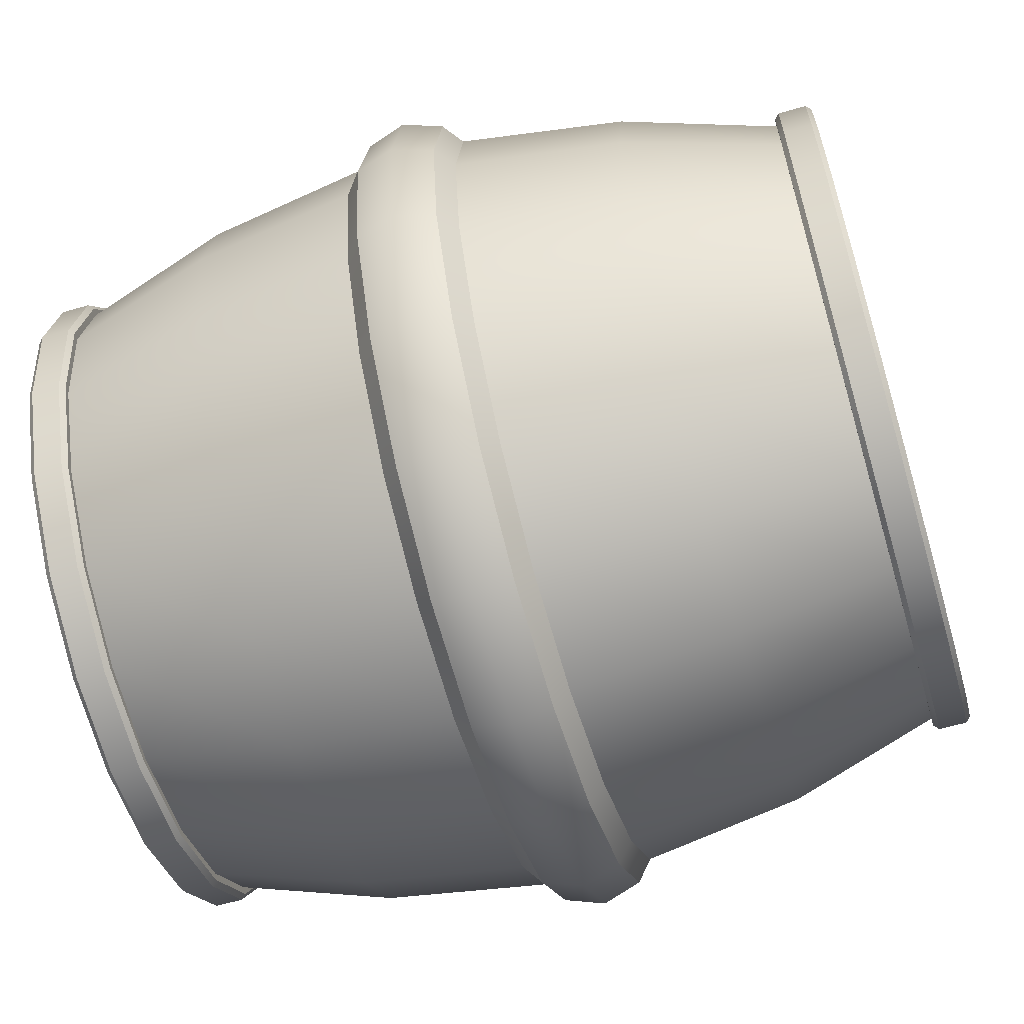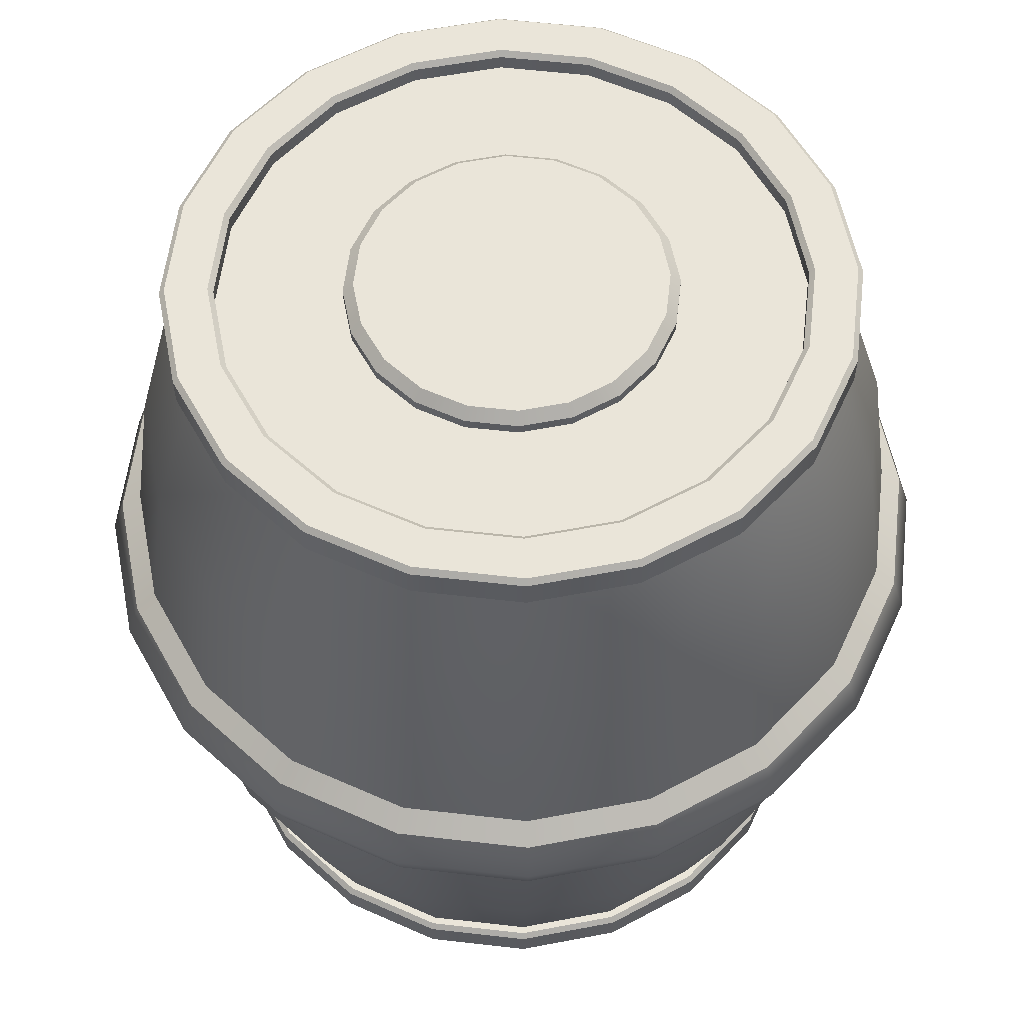
<metadata>
{"format":"obj","ext":"obj","renderer":"f3d","projection":"perspective","resolution":1024,"background":"white","views":[{"elev":-62.5,"azim":-73.6,"up":"+Z"},{"elev":58.0,"azim":-74.2,"up":"+Y"}]}
</metadata>
<code>
g default
v 0.6362 0.08066 -0.2067
v 0.5412 0.08066 -0.3932
v 0.3932 0.08066 -0.5412
v 0.2067 0.08066 -0.6362
v 0 0.08066 -0.669
v -0.2067 0.08066 -0.6362
v -0.3932 0.08066 -0.5412
v -0.5412 0.08066 -0.3932
v -0.6362 0.08066 -0.2067
v -0.669 0.08066 0
v -0.6362 0.08066 0.2067
v -0.5412 0.08066 0.3932
v -0.3932 0.08066 0.5412
v -0.2067 0.08066 0.6362
v -0 0.08066 0.669
v 0.2067 0.08066 0.6362
v 0.3932 0.08066 0.5412
v 0.5412 0.08066 0.3932
v 0.6362 0.08066 0.2067
v 0.669 0.08066 0
v 0.7795 0.7464 -0.2533
v 0.6631 0.7464 -0.4818
v 0.4818 0.7464 -0.6631
v 0.2533 0.7464 -0.7795
v 0 0.7464 -0.8196
v -0.2533 0.7464 -0.7795
v -0.4818 0.7464 -0.6631
v -0.6631 0.7464 -0.4818
v -0.7795 0.7464 -0.2533
v -0.8196 0.7464 0
v -0.7795 0.7464 0.2533
v -0.6631 0.7464 0.4818
v -0.4818 0.7464 0.6631
v -0.2533 0.7464 0.7795
v -0 0.7464 0.8196
v 0.2533 0.7464 0.7795
v 0.4818 0.7464 0.6631
v 0.6631 0.7464 0.4818
v 0.7795 0.7464 0.2533
v 0.8196 0.7464 0
v 0.7795 0.9828 -0.2533
v 0.6631 0.9828 -0.4818
v 0.4818 0.9828 -0.6631
v 0.2533 0.9828 -0.7795
v 0 0.9828 -0.8196
v -0.2533 0.9828 -0.7795
v -0.4818 0.9828 -0.6631
v -0.6631 0.9828 -0.4818
v -0.7795 0.9828 -0.2533
v -0.8196 0.9828 0
v -0.7795 0.9828 0.2533
v -0.6631 0.9828 0.4818
v -0.4818 0.9828 0.6631
v -0.2533 0.9828 0.7795
v -0 0.9828 0.8196
v 0.2533 0.9828 0.7795
v 0.4818 0.9828 0.6631
v 0.6631 0.9828 0.4818
v 0.7795 0.9828 0.2533
v 0.8196 0.9828 0
v 0.6362 1.649 -0.2067
v 0.5412 1.649 -0.3932
v 0.3932 1.649 -0.5412
v 0.2067 1.649 -0.6362
v 0 1.649 -0.669
v -0.2067 1.649 -0.6362
v -0.3932 1.649 -0.5412
v -0.5412 1.649 -0.3932
v -0.6362 1.649 -0.2067
v -0.669 1.649 0
v -0.6362 1.649 0.2067
v -0.5412 1.649 0.3932
v -0.3932 1.649 0.5412
v -0.2067 1.649 0.6362
v -0 1.649 0.669
v 0.2067 1.649 0.6362
v 0.3932 1.649 0.5412
v 0.5412 1.649 0.3932
v 0.6362 1.649 0.2067
v 0.669 1.649 0
v 0 0 0
v 0 1.729 0
v 0.7316 1.327 -0.2377
v 0.6224 1.327 -0.4522
v 0.4522 1.327 -0.6224
v 0.2377 1.327 -0.7316
v 0 1.327 -0.7693
v -0.2377 1.327 -0.7316
v -0.4522 1.327 -0.6224
v -0.6224 1.327 -0.4522
v -0.7316 1.327 -0.2377
v -0.7693 1.327 0
v -0.7316 1.327 0.2377
v -0.6224 1.327 0.4522
v -0.4522 1.327 0.6224
v -0.2377 1.327 0.7316
v -0 1.327 0.7693
v 0.2377 1.327 0.7316
v 0.4522 1.327 0.6224
v 0.6224 1.327 0.4522
v 0.7316 1.327 0.2377
v 0.7693 1.327 0
v 0.7316 0.4023 -0.2377
v 0.6224 0.4023 -0.4522
v 0.4522 0.4023 -0.6224
v 0.2377 0.4023 -0.7316
v 0 0.4023 -0.7693
v -0.2377 0.4023 -0.7316
v -0.4522 0.4023 -0.6224
v -0.6224 0.4023 -0.4522
v -0.7316 0.4023 -0.2377
v -0.7693 0.4023 0
v -0.7316 0.4023 0.2377
v -0.6224 0.4023 0.4522
v -0.4522 0.4023 0.6224
v -0.2377 0.4023 0.7316
v -0 0.4023 0.7693
v 0.2377 0.4023 0.7316
v 0.4522 0.4023 0.6224
v 0.6224 0.4023 0.4522
v 0.7316 0.4023 0.2377
v 0.7693 0.4023 0
v 0.8466 0.8646 -0.2751
v 0.7202 0.8646 -0.5233
v 0.6982 0.948 -0.5073
v 0.8208 0.948 -0.2667
v 0.5233 0.8646 -0.7202
v 0.5073 0.948 -0.6982
v 0.2751 0.8646 -0.8466
v 0.2667 0.948 -0.8208
v 0 0.8646 -0.8902
v 0 0.948 -0.8631
v -0.2751 0.8646 -0.8466
v -0.2667 0.948 -0.8208
v -0.5233 0.8646 -0.7202
v -0.5073 0.948 -0.6982
v -0.7202 0.8646 -0.5233
v -0.6982 0.948 -0.5073
v -0.8466 0.8646 -0.2751
v -0.8208 0.948 -0.2667
v -0.8902 0.8646 0
v -0.8631 0.948 0
v -0.8466 0.8646 0.2751
v -0.8208 0.948 0.2667
v -0.7202 0.8646 0.5233
v -0.6982 0.948 0.5073
v -0.5233 0.8646 0.7202
v -0.5073 0.948 0.6982
v -0.2751 0.8646 0.8466
v -0.2667 0.948 0.8208
v -0 0.8646 0.8902
v -0 0.948 0.8631
v 0.2751 0.8646 0.8466
v 0.2667 0.948 0.8208
v 0.5233 0.8646 0.7202
v 0.5073 0.948 0.6982
v 0.7202 0.8646 0.5233
v 0.6982 0.948 0.5073
v 0.8466 0.8646 0.2751
v 0.8208 0.948 0.2667
v 0.8902 0.8646 0
v 0.8631 0.948 0
v 0.8208 0.7812 -0.2667
v 0.6982 0.7812 -0.5073
v 0.5073 0.7812 -0.6982
v 0.2667 0.7812 -0.8208
v 0 0.7812 -0.8631
v -0.2667 0.7812 -0.8208
v -0.5073 0.7812 -0.6982
v -0.6982 0.7812 -0.5073
v -0.8208 0.7812 -0.2667
v -0.8631 0.7812 0
v -0.8208 0.7812 0.2667
v -0.6982 0.7812 0.5073
v -0.5073 0.7812 0.6982
v -0.2667 0.7812 0.8208
v -0 0.7812 0.8631
v 0.2667 0.7812 0.8208
v 0.5073 0.7812 0.6982
v 0.6982 0.7812 0.5073
v 0.8208 0.7812 0.2667
v 0.8631 0.7812 0
v 0.5592 1.687 -0.1817
v 0.4757 1.687 -0.3456
v 0.2706 1.687 -0.1966
v 0.3181 1.687 -0.1034
v 0.3456 1.687 -0.4757
v 0.1966 1.687 -0.2706
v 0.1817 1.687 -0.5592
v 0.1034 1.687 -0.3181
v -0 1.687 -0.588
v 0 1.687 -0.3345
v -0.1817 1.687 -0.5592
v -0.1034 1.687 -0.3181
v -0.3456 1.687 -0.4757
v -0.1966 1.687 -0.2706
v -0.4757 1.687 -0.3456
v -0.2706 1.687 -0.1966
v -0.5592 1.687 -0.1817
v -0.3181 1.687 -0.1034
v -0.588 1.687 -0
v -0.3345 1.687 -0
v -0.5592 1.687 0.1817
v -0.3181 1.687 0.1034
v -0.4757 1.687 0.3456
v -0.2706 1.687 0.1966
v -0.3456 1.687 0.4757
v -0.1966 1.687 0.2706
v -0.1817 1.687 0.5592
v -0.1034 1.687 0.3181
v -0 1.687 0.588
v -0 1.687 0.3345
v 0.1817 1.687 0.5592
v 0.1034 1.687 0.3181
v 0.3456 1.687 0.4757
v 0.1966 1.687 0.2706
v 0.4757 1.687 0.3456
v 0.2706 1.687 0.1966
v 0.5592 1.687 0.1817
v 0.3181 1.687 0.1034
v 0.588 1.687 -0
v 0.3345 1.687 0
v 0.2977 1.729 -0.09672
v 0.3181 1.708 -0.1034
v 0.2532 1.729 -0.184
v 0.2706 1.708 -0.1966
v 0.184 1.729 -0.2532
v 0.1966 1.708 -0.2706
v 0.09672 1.729 -0.2977
v 0.1034 1.708 -0.3181
v 0 1.729 -0.313
v 0 1.708 -0.3345
v -0.09672 1.729 -0.2977
v -0.1034 1.708 -0.3181
v -0.184 1.729 -0.2532
v -0.1966 1.708 -0.2706
v -0.2532 1.729 -0.184
v -0.2706 1.708 -0.1966
v -0.2977 1.729 -0.09672
v -0.3181 1.708 -0.1034
v -0.313 1.729 0
v -0.3345 1.708 0
v -0.2977 1.729 0.09672
v -0.3181 1.708 0.1034
v -0.2532 1.729 0.184
v -0.2706 1.708 0.1966
v -0.184 1.729 0.2532
v -0.1966 1.708 0.2706
v -0.09672 1.729 0.2977
v -0.1034 1.708 0.3181
v -0 1.729 0.313
v -0 1.708 0.3345
v 0.09672 1.729 0.2977
v 0.1034 1.708 0.3181
v 0.184 1.729 0.2532
v 0.1966 1.708 0.2706
v 0.2532 1.729 0.184
v 0.2706 1.708 0.1966
v 0.2977 1.729 0.09672
v 0.3181 1.708 0.1034
v 0.313 1.729 -0
v 0.3345 1.708 -0
v 0.5695 1.729 -0.185
v 0.5592 1.719 -0.1817
v 0.4844 1.729 -0.3519
v 0.4757 1.719 -0.3456
v 0.3519 1.729 -0.4844
v 0.3456 1.719 -0.4757
v 0.185 1.729 -0.5695
v 0.1817 1.719 -0.5592
v -0 1.729 -0.5988
v -0 1.719 -0.588
v -0.185 1.729 -0.5695
v -0.1817 1.719 -0.5592
v -0.3519 1.729 -0.4844
v -0.3456 1.719 -0.4757
v -0.4844 1.729 -0.3519
v -0.4757 1.719 -0.3456
v -0.5695 1.729 -0.185
v -0.5592 1.719 -0.1817
v -0.5988 1.729 -0
v -0.588 1.719 -0
v -0.5695 1.729 0.185
v -0.5592 1.719 0.1817
v -0.4844 1.729 0.3519
v -0.4757 1.719 0.3456
v -0.3519 1.729 0.4844
v -0.3456 1.719 0.4757
v -0.185 1.729 0.5695
v -0.1817 1.719 0.5592
v -0 1.729 0.5988
v -0 1.719 0.588
v 0.185 1.729 0.5695
v 0.1817 1.719 0.5592
v 0.3519 1.729 0.4844
v 0.3456 1.719 0.4757
v 0.4844 1.729 0.3519
v 0.4757 1.719 0.3456
v 0.5695 1.729 0.185
v 0.5592 1.719 0.1817
v 0.5988 1.729 -0
v 0.588 1.719 -0
v 0.6508 0 -0.2114
v 0.661 0.01061 -0.2148
v 0.5623 0.01061 -0.4085
v 0.5536 0 -0.4022
v 0.5536 0.08066 -0.4022
v 0.5623 0.07005 -0.4085
v 0.661 0.07005 -0.2148
v 0.6508 0.08066 -0.2114
v 0.4085 0.01061 -0.5623
v 0.4022 0 -0.5536
v 0.4022 0.08066 -0.5536
v 0.4085 0.07005 -0.5623
v 0.2148 0.01061 -0.661
v 0.2114 0 -0.6508
v 0.2114 0.08066 -0.6508
v 0.2148 0.07005 -0.661
v 0 0.01061 -0.695
v 0 0 -0.6842
v 0 0.08066 -0.6842
v 0 0.07005 -0.695
v -0.2148 0.01061 -0.661
v -0.2114 0 -0.6508
v -0.2114 0.08066 -0.6508
v -0.2148 0.07005 -0.661
v -0.4085 0.01061 -0.5623
v -0.4022 0 -0.5536
v -0.4022 0.08066 -0.5536
v -0.4085 0.07005 -0.5623
v -0.5623 0.01061 -0.4085
v -0.5536 0 -0.4022
v -0.5536 0.08066 -0.4022
v -0.5623 0.07005 -0.4085
v -0.661 0.01061 -0.2148
v -0.6508 0 -0.2114
v -0.6508 0.08066 -0.2114
v -0.661 0.07005 -0.2148
v -0.695 0.01061 0
v -0.6842 0 0
v -0.6842 0.08066 0
v -0.695 0.07005 0
v -0.661 0.01061 0.2148
v -0.6508 0 0.2114
v -0.6508 0.08066 0.2114
v -0.661 0.07005 0.2148
v -0.5623 0.01061 0.4085
v -0.5536 0 0.4022
v -0.5536 0.08066 0.4022
v -0.5623 0.07005 0.4085
v -0.4085 0.01061 0.5623
v -0.4022 0 0.5536
v -0.4022 0.08066 0.5536
v -0.4085 0.07005 0.5623
v -0.2148 0.01061 0.661
v -0.2114 0 0.6508
v -0.2114 0.08066 0.6508
v -0.2148 0.07005 0.661
v -0 0.01061 0.695
v -0 0 0.6842
v -0 0.08066 0.6842
v -0 0.07005 0.695
v 0.2148 0.01061 0.661
v 0.2114 0 0.6508
v 0.2114 0.08066 0.6508
v 0.2148 0.07005 0.661
v 0.4085 0.01061 0.5623
v 0.4022 0 0.5536
v 0.4022 0.08066 0.5536
v 0.4085 0.07005 0.5623
v 0.5623 0.01061 0.4085
v 0.5536 0 0.4022
v 0.5536 0.08066 0.4022
v 0.5623 0.07005 0.4085
v 0.661 0.01061 0.2148
v 0.6508 0 0.2114
v 0.6508 0.08066 0.2114
v 0.661 0.07005 0.2148
v 0.695 0.01061 0
v 0.6842 0 -0
v 0.6842 0.08066 -0
v 0.695 0.07005 0
v 0.6508 1.649 -0.2114
v 0.661 1.659 -0.2148
v 0.5623 1.659 -0.4085
v 0.5536 1.649 -0.4022
v 0.5536 1.729 -0.4022
v 0.5623 1.719 -0.4085
v 0.661 1.719 -0.2148
v 0.6508 1.729 -0.2114
v 0.4085 1.659 -0.5623
v 0.4022 1.649 -0.5536
v 0.4022 1.729 -0.5536
v 0.4085 1.719 -0.5623
v 0.2148 1.659 -0.661
v 0.2114 1.649 -0.6508
v 0.2114 1.729 -0.6508
v 0.2148 1.719 -0.661
v 0 1.659 -0.695
v 0 1.649 -0.6842
v 0 1.729 -0.6842
v 0 1.719 -0.695
v -0.2148 1.659 -0.661
v -0.2114 1.649 -0.6508
v -0.2114 1.729 -0.6508
v -0.2148 1.719 -0.661
v -0.4085 1.659 -0.5623
v -0.4022 1.649 -0.5536
v -0.4022 1.729 -0.5536
v -0.4085 1.719 -0.5623
v -0.5623 1.659 -0.4085
v -0.5536 1.649 -0.4022
v -0.5536 1.729 -0.4022
v -0.5623 1.719 -0.4085
v -0.661 1.659 -0.2148
v -0.6508 1.649 -0.2114
v -0.6508 1.729 -0.2114
v -0.661 1.719 -0.2148
v -0.695 1.659 0
v -0.6842 1.649 0
v -0.6842 1.729 0
v -0.695 1.719 0
v -0.661 1.659 0.2148
v -0.6508 1.649 0.2114
v -0.6508 1.729 0.2114
v -0.661 1.719 0.2148
v -0.5623 1.659 0.4085
v -0.5536 1.649 0.4022
v -0.5536 1.729 0.4022
v -0.5623 1.719 0.4085
v -0.4085 1.659 0.5623
v -0.4022 1.649 0.5536
v -0.4022 1.729 0.5536
v -0.4085 1.719 0.5623
v -0.2148 1.659 0.661
v -0.2114 1.649 0.6508
v -0.2114 1.729 0.6508
v -0.2148 1.719 0.661
v -0 1.659 0.695
v -0 1.649 0.6842
v -0 1.729 0.6842
v -0 1.719 0.695
v 0.2148 1.659 0.661
v 0.2114 1.649 0.6508
v 0.2114 1.729 0.6508
v 0.2148 1.719 0.661
v 0.4085 1.659 0.5623
v 0.4022 1.649 0.5536
v 0.4022 1.729 0.5536
v 0.4085 1.719 0.5623
v 0.5623 1.659 0.4085
v 0.5536 1.649 0.4022
v 0.5536 1.729 0.4022
v 0.5623 1.719 0.4085
v 0.661 1.659 0.2148
v 0.6508 1.649 0.2114
v 0.6508 1.729 0.2114
v 0.661 1.719 0.2148
v 0.695 1.659 0
v 0.6842 1.649 -0
v 0.6842 1.729 -0
v 0.695 1.719 0
g pCylinder1
f 103 104 22 21
f 104 105 23 22
f 105 106 24 23
f 106 107 25 24
f 107 108 26 25
f 108 109 27 26
f 109 110 28 27
f 110 111 29 28
f 111 112 30 29
f 112 113 31 30
f 113 114 32 31
f 114 115 33 32
f 115 116 34 33
f 116 117 35 34
f 117 118 36 35
f 118 119 37 36
f 119 120 38 37
f 120 121 39 38
f 121 122 40 39
f 122 103 21 40
f 123 124 125 126
f 124 127 128 125
f 127 129 130 128
f 129 131 132 130
f 131 133 134 132
f 133 135 136 134
f 135 137 138 136
f 137 139 140 138
f 139 141 142 140
f 141 143 144 142
f 143 145 146 144
f 145 147 148 146
f 147 149 150 148
f 149 151 152 150
f 151 153 154 152
f 153 155 156 154
f 155 157 158 156
f 157 159 160 158
f 159 161 162 160
f 161 123 126 162
f 83 84 62 61
f 84 85 63 62
f 85 86 64 63
f 86 87 65 64
f 87 88 66 65
f 88 89 67 66
f 89 90 68 67
f 90 91 69 68
f 91 92 70 69
f 92 93 71 70
f 93 94 72 71
f 94 95 73 72
f 95 96 74 73
f 96 97 75 74
f 97 98 76 75
f 98 99 77 76
f 99 100 78 77
f 100 101 79 78
f 101 102 80 79
f 102 83 61 80
f 183 184 185 186
f 184 187 188 185
f 187 189 190 188
f 189 191 192 190
f 191 193 194 192
f 193 195 196 194
f 195 197 198 196
f 197 199 200 198
f 199 201 202 200
f 201 203 204 202
f 203 205 206 204
f 205 207 208 206
f 207 209 210 208
f 209 211 212 210
f 211 213 214 212
f 213 215 216 214
f 215 217 218 216
f 217 219 220 218
f 219 221 222 220
f 221 183 186 222
f 163 164 124 123
f 164 165 127 124
f 165 166 129 127
f 166 167 131 129
f 167 168 133 131
f 168 169 135 133
f 169 170 137 135
f 170 171 139 137
f 171 172 141 139
f 172 173 143 141
f 173 174 145 143
f 174 175 147 145
f 175 176 149 147
f 176 177 151 149
f 177 178 153 151
f 178 179 155 153
f 179 180 157 155
f 180 181 159 157
f 181 182 161 159
f 182 163 123 161
f 41 42 84 83
f 42 43 85 84
f 43 44 86 85
f 44 45 87 86
f 45 46 88 87
f 46 47 89 88
f 47 48 90 89
f 48 49 91 90
f 49 50 92 91
f 50 51 93 92
f 51 52 94 93
f 52 53 95 94
f 53 54 96 95
f 54 55 97 96
f 55 56 98 97
f 56 57 99 98
f 57 58 100 99
f 58 59 101 100
f 59 60 102 101
f 60 41 83 102
f 1 2 104 103
f 2 3 105 104
f 3 4 106 105
f 4 5 107 106
f 5 6 108 107
f 6 7 109 108
f 7 8 110 109
f 8 9 111 110
f 9 10 112 111
f 10 11 113 112
f 11 12 114 113
f 12 13 115 114
f 13 14 116 115
f 14 15 117 116
f 15 16 118 117
f 16 17 119 118
f 17 18 120 119
f 18 19 121 120
f 19 20 122 121
f 20 1 103 122
f 42 41 126 125
f 43 42 125 128
f 44 43 128 130
f 45 44 130 132
f 46 45 132 134
f 47 46 134 136
f 48 47 136 138
f 49 48 138 140
f 50 49 140 142
f 51 50 142 144
f 52 51 144 146
f 53 52 146 148
f 54 53 148 150
f 55 54 150 152
f 56 55 152 154
f 57 56 154 156
f 58 57 156 158
f 59 58 158 160
f 60 59 160 162
f 41 60 162 126
f 21 22 164 163
f 22 23 165 164
f 23 24 166 165
f 24 25 167 166
f 25 26 168 167
f 26 27 169 168
f 27 28 170 169
f 28 29 171 170
f 29 30 172 171
f 30 31 173 172
f 31 32 174 173
f 32 33 175 174
f 33 34 176 175
f 34 35 177 176
f 35 36 178 177
f 36 37 179 178
f 37 38 180 179
f 38 39 181 180
f 39 40 182 181
f 40 21 163 182
f 223 224 226 225
f 224 223 261 262
f 225 226 228 227
f 227 228 230 229
f 229 230 232 231
f 231 232 234 233
f 233 234 236 235
f 235 236 238 237
f 237 238 240 239
f 239 240 242 241
f 241 242 244 243
f 243 244 246 245
f 245 246 248 247
f 247 248 250 249
f 249 250 252 251
f 251 252 254 253
f 253 254 256 255
f 255 256 258 257
f 257 258 260 259
f 259 260 262 261
f 223 225 82
f 225 227 82
f 227 229 82
f 229 231 82
f 231 233 82
f 233 235 82
f 235 237 82
f 237 239 82
f 239 241 82
f 241 243 82
f 243 245 82
f 245 247 82
f 247 249 82
f 249 251 82
f 251 253 82
f 253 255 82
f 255 257 82
f 257 259 82
f 259 261 82
f 261 223 82
f 226 224 186 185
f 228 226 185 188
f 230 228 188 190
f 232 230 190 192
f 234 232 192 194
f 236 234 194 196
f 238 236 196 198
f 240 238 198 200
f 242 240 200 202
f 244 242 202 204
f 246 244 204 206
f 248 246 206 208
f 250 248 208 210
f 252 250 210 212
f 254 252 212 214
f 256 254 214 216
f 258 256 216 218
f 260 258 218 220
f 262 260 220 222
f 224 262 222 186
f 263 264 302 301
f 264 263 265 266
f 266 265 267 268
f 268 267 269 270
f 270 269 271 272
f 272 271 273 274
f 274 273 275 276
f 276 275 277 278
f 278 277 279 280
f 280 279 281 282
f 282 281 283 284
f 284 283 285 286
f 286 285 287 288
f 288 287 289 290
f 290 289 291 292
f 292 291 293 294
f 294 293 295 296
f 296 295 297 298
f 298 297 299 300
f 300 299 301 302
f 303 304 379 380
f 304 303 306 305
f 305 306 312 311
f 307 308 314 313
f 308 307 310 309
f 309 310 381 382
f 311 312 316 315
f 313 314 318 317
f 315 316 320 319
f 317 318 322 321
f 319 320 324 323
f 321 322 326 325
f 323 324 328 327
f 325 326 330 329
f 327 328 332 331
f 329 330 334 333
f 331 332 336 335
f 333 334 338 337
f 335 336 340 339
f 337 338 342 341
f 339 340 344 343
f 341 342 346 345
f 343 344 348 347
f 345 346 350 349
f 347 348 352 351
f 349 350 354 353
f 351 352 356 355
f 353 354 358 357
f 355 356 360 359
f 357 358 362 361
f 359 360 364 363
f 361 362 366 365
f 363 364 368 367
f 365 366 370 369
f 367 368 372 371
f 369 370 374 373
f 371 372 376 375
f 373 374 378 377
f 375 376 380 379
f 377 378 382 381
f 383 384 459 460
f 384 383 386 385
f 385 386 392 391
f 387 388 394 393
f 388 387 390 389
f 389 390 461 462
f 391 392 396 395
f 393 394 398 397
f 395 396 400 399
f 397 398 402 401
f 399 400 404 403
f 401 402 406 405
f 403 404 408 407
f 405 406 410 409
f 407 408 412 411
f 409 410 414 413
f 411 412 416 415
f 413 414 418 417
f 415 416 420 419
f 417 418 422 421
f 419 420 424 423
f 421 422 426 425
f 423 424 428 427
f 425 426 430 429
f 427 428 432 431
f 429 430 434 433
f 431 432 436 435
f 433 434 438 437
f 435 436 440 439
f 437 438 442 441
f 439 440 444 443
f 441 442 446 445
f 443 444 448 447
f 445 446 450 449
f 447 448 452 451
f 449 450 454 453
f 451 452 456 455
f 453 454 458 457
f 455 456 460 459
f 457 458 462 461
f 304 305 308 309
f 305 311 314 308
f 311 315 318 314
f 315 319 322 318
f 319 323 326 322
f 323 327 330 326
f 327 331 334 330
f 331 335 338 334
f 335 339 342 338
f 339 343 346 342
f 343 347 350 346
f 347 351 354 350
f 351 355 358 354
f 355 359 362 358
f 359 363 366 362
f 363 367 370 366
f 367 371 374 370
f 371 375 378 374
f 375 379 382 378
f 379 304 309 382
f 384 385 388 389
f 385 391 394 388
f 391 395 398 394
f 395 399 402 398
f 399 403 406 402
f 403 407 410 406
f 407 411 414 410
f 411 415 418 414
f 415 419 422 418
f 419 423 426 422
f 423 427 430 426
f 427 431 434 430
f 431 435 438 434
f 435 439 442 438
f 439 443 446 442
f 443 447 450 446
f 447 451 454 450
f 451 455 458 454
f 455 459 462 458
f 459 384 389 462
f 81 306 303
f 2 1 310 307
f 81 312 306
f 3 2 307 313
f 81 316 312
f 4 3 313 317
f 81 320 316
f 5 4 317 321
f 81 324 320
f 6 5 321 325
f 81 328 324
f 7 6 325 329
f 81 332 328
f 8 7 329 333
f 81 336 332
f 9 8 333 337
f 81 340 336
f 10 9 337 341
f 81 344 340
f 11 10 341 345
f 81 348 344
f 12 11 345 349
f 81 352 348
f 13 12 349 353
f 81 356 352
f 14 13 353 357
f 81 360 356
f 15 14 357 361
f 81 364 360
f 16 15 361 365
f 81 368 364
f 17 16 365 369
f 81 372 368
f 18 17 369 373
f 81 376 372
f 19 18 373 377
f 81 380 376
f 20 19 377 381
f 81 303 380
f 1 20 381 310
f 61 62 386 383
f 265 263 390 387
f 62 63 392 386
f 267 265 387 393
f 63 64 396 392
f 269 267 393 397
f 64 65 400 396
f 271 269 397 401
f 65 66 404 400
f 273 271 401 405
f 66 67 408 404
f 275 273 405 409
f 67 68 412 408
f 277 275 409 413
f 68 69 416 412
f 279 277 413 417
f 69 70 420 416
f 281 279 417 421
f 70 71 424 420
f 283 281 421 425
f 71 72 428 424
f 285 283 425 429
f 72 73 432 428
f 287 285 429 433
f 73 74 436 432
f 289 287 433 437
f 74 75 440 436
f 291 289 437 441
f 75 76 444 440
f 293 291 441 445
f 76 77 448 444
f 295 293 445 449
f 77 78 452 448
f 297 295 449 453
f 78 79 456 452
f 299 297 453 457
f 79 80 460 456
f 301 299 457 461
f 80 61 383 460
f 263 301 461 390
f 264 266 184 183
f 266 268 187 184
f 268 270 189 187
f 270 272 191 189
f 272 274 193 191
f 274 276 195 193
f 276 278 197 195
f 278 280 199 197
f 280 282 201 199
f 282 284 203 201
f 284 286 205 203
f 286 288 207 205
f 288 290 209 207
f 290 292 211 209
f 292 294 213 211
f 294 296 215 213
f 296 298 217 215
f 298 300 219 217
f 300 302 221 219
f 302 264 183 221

</code>
